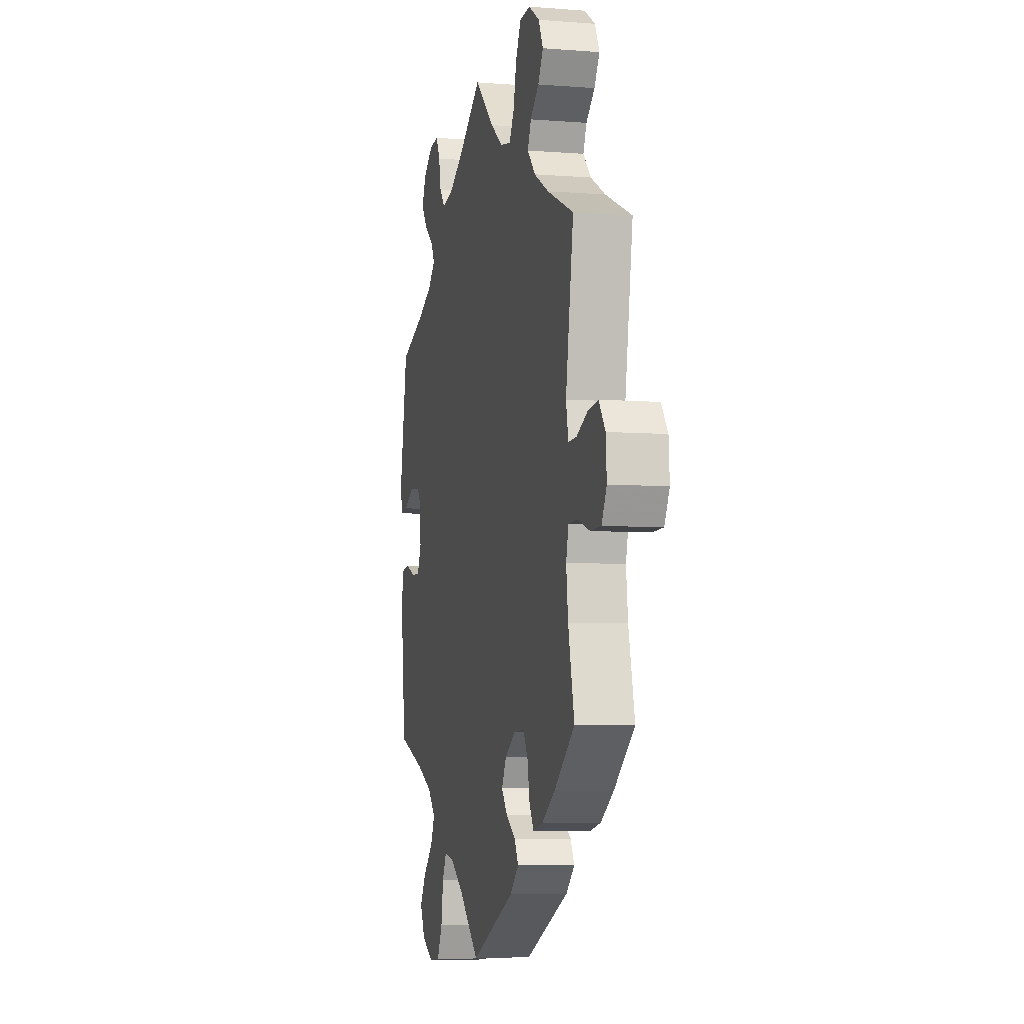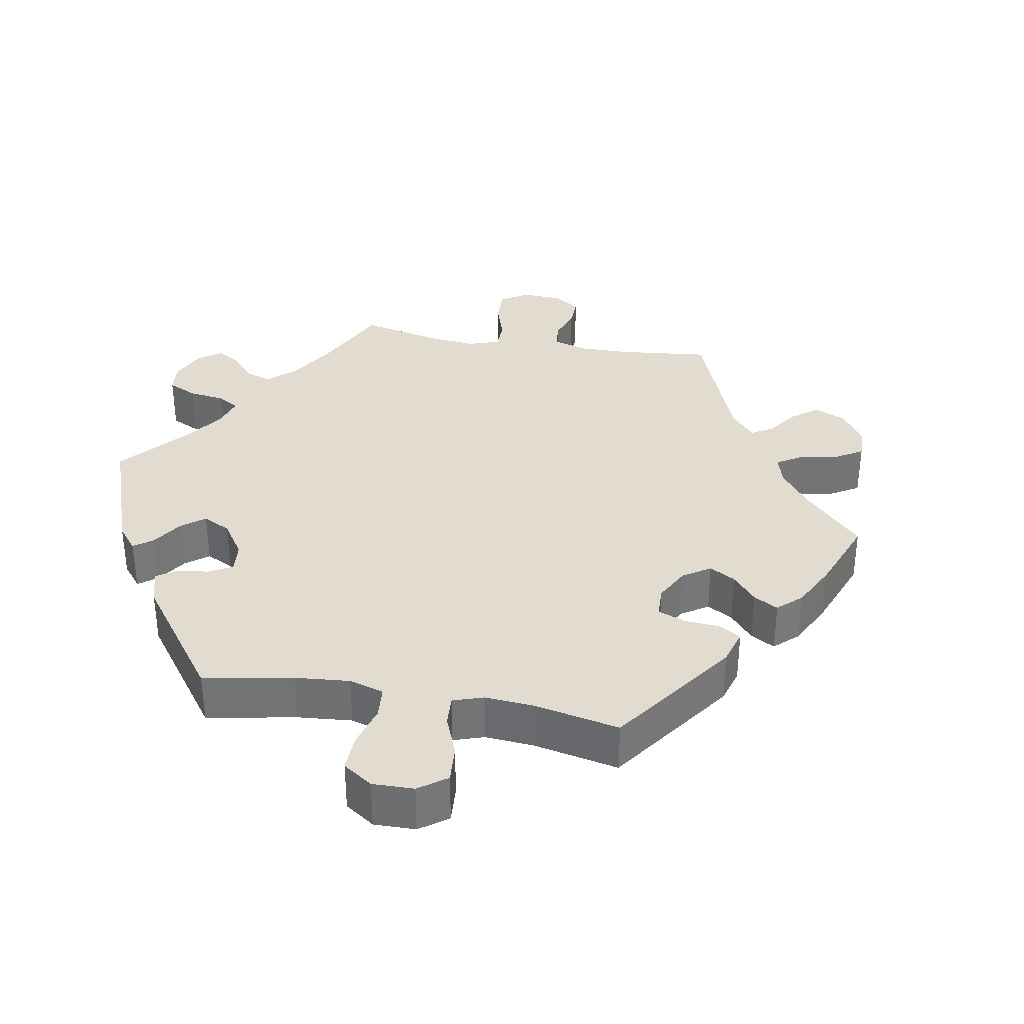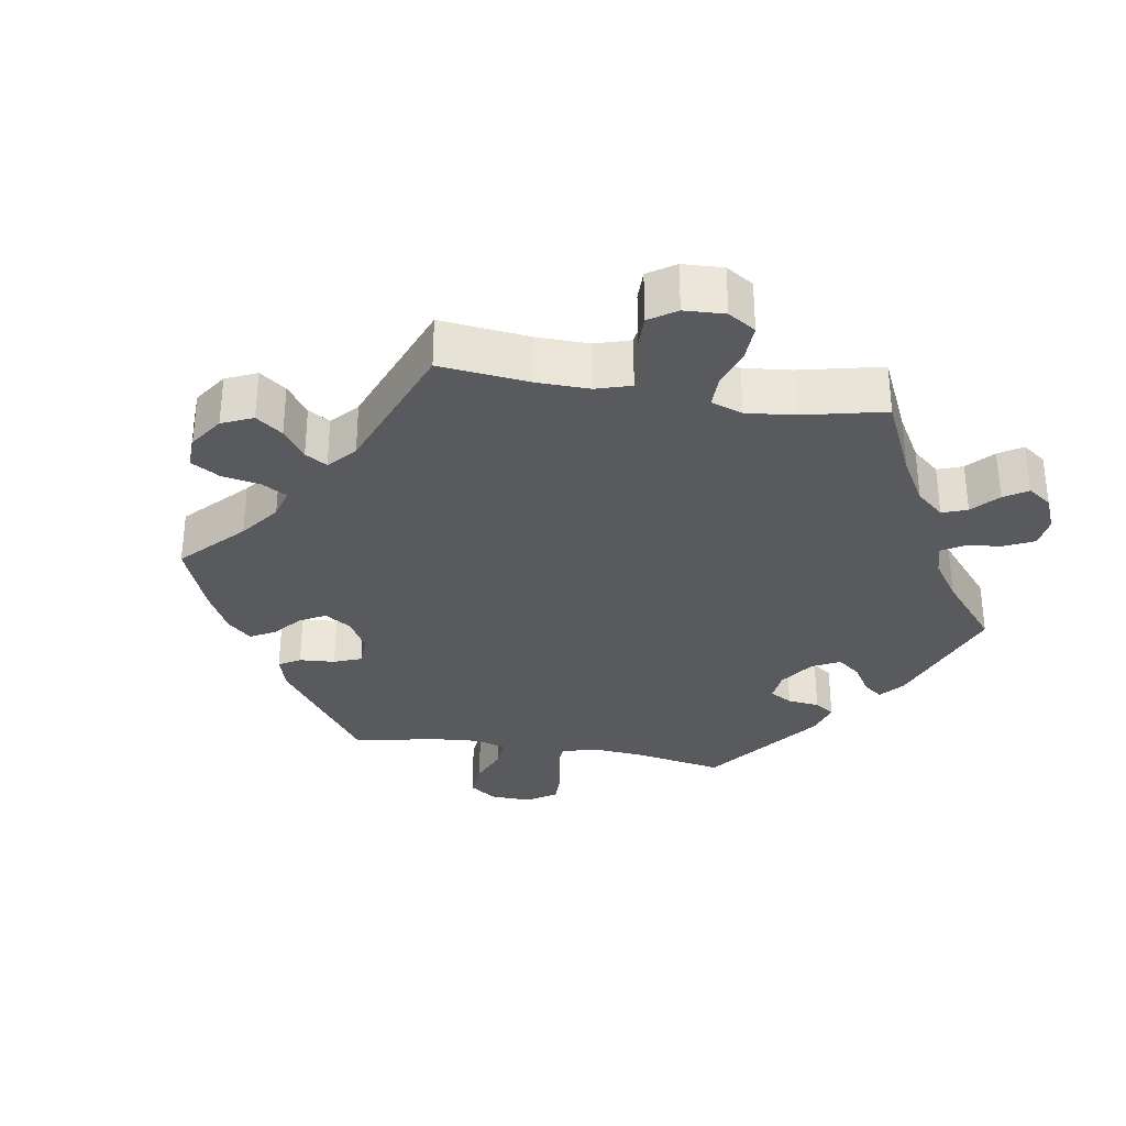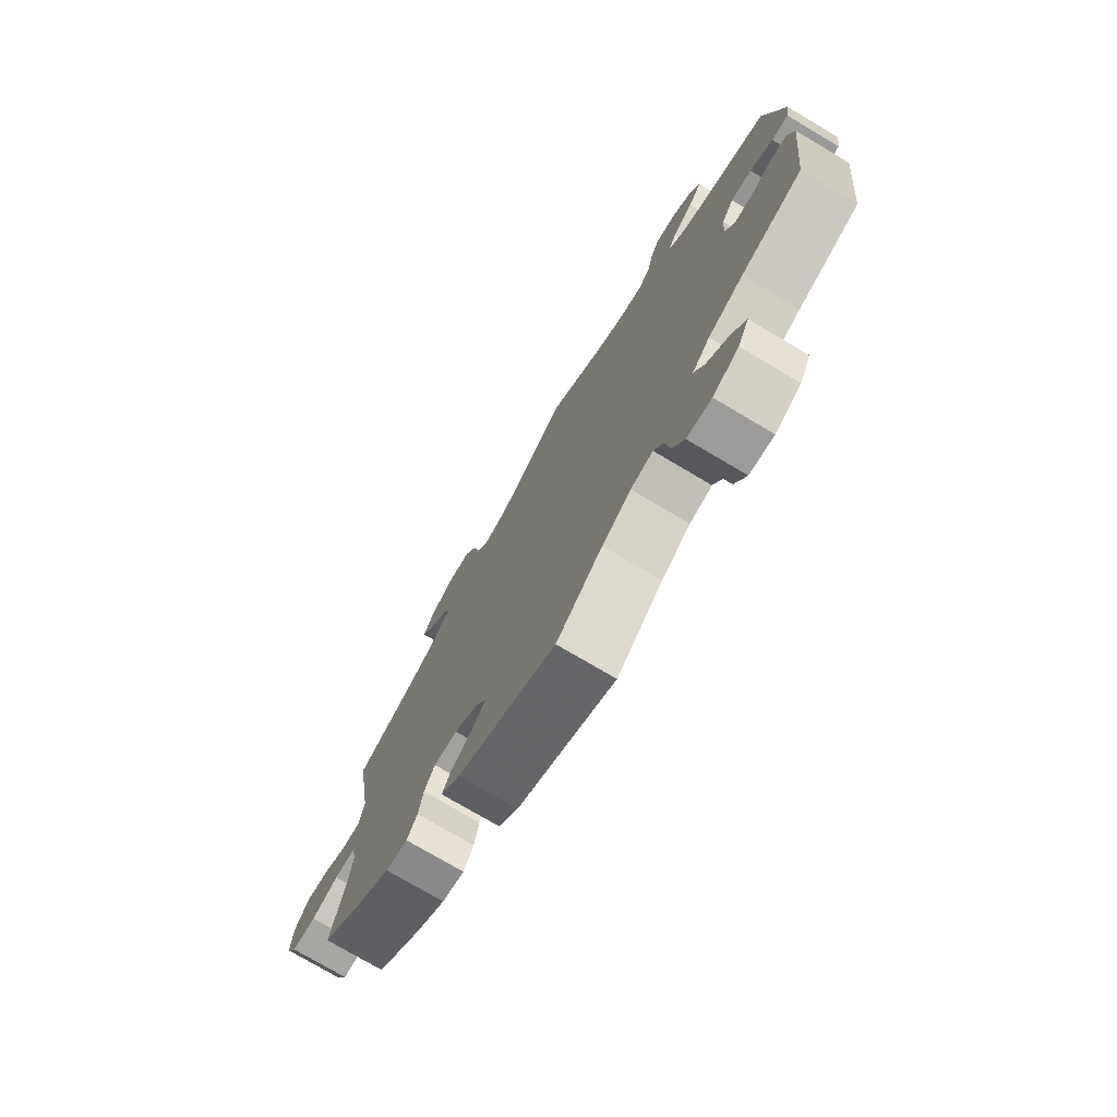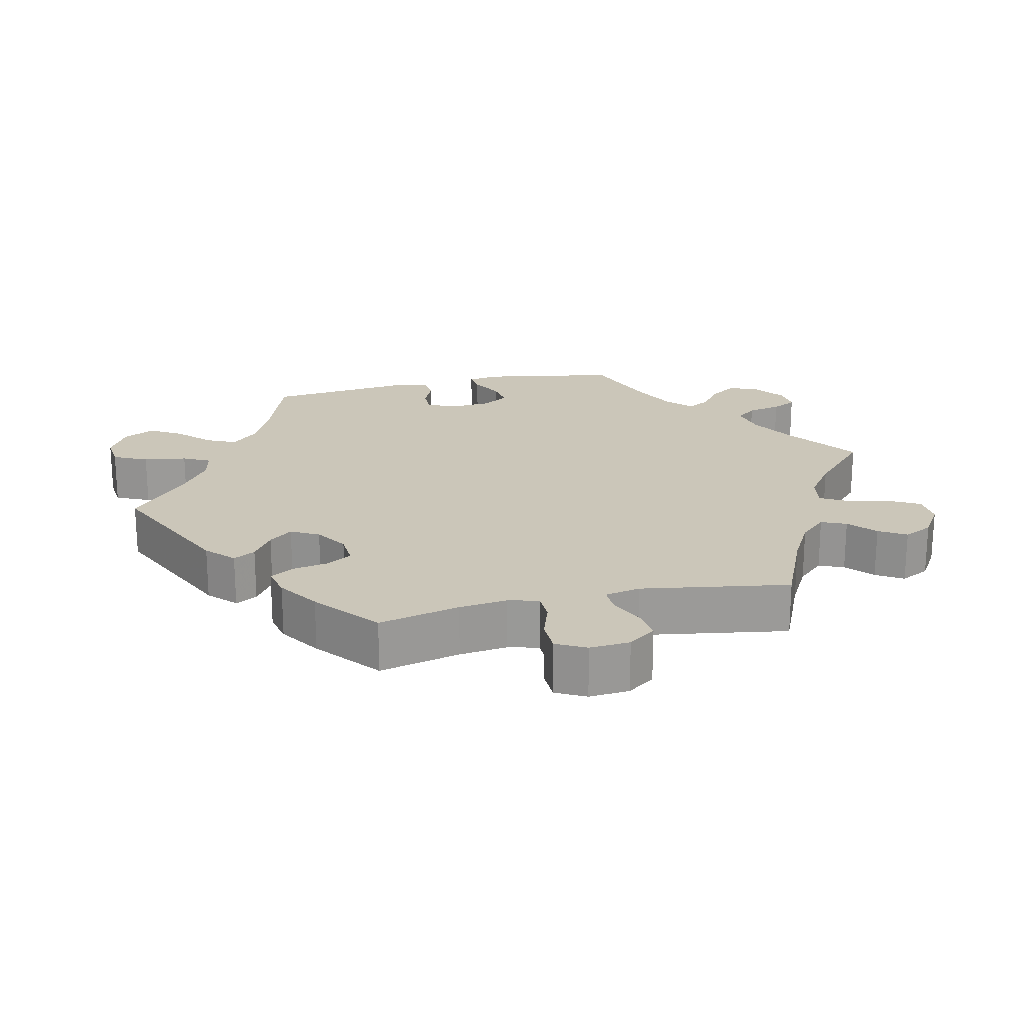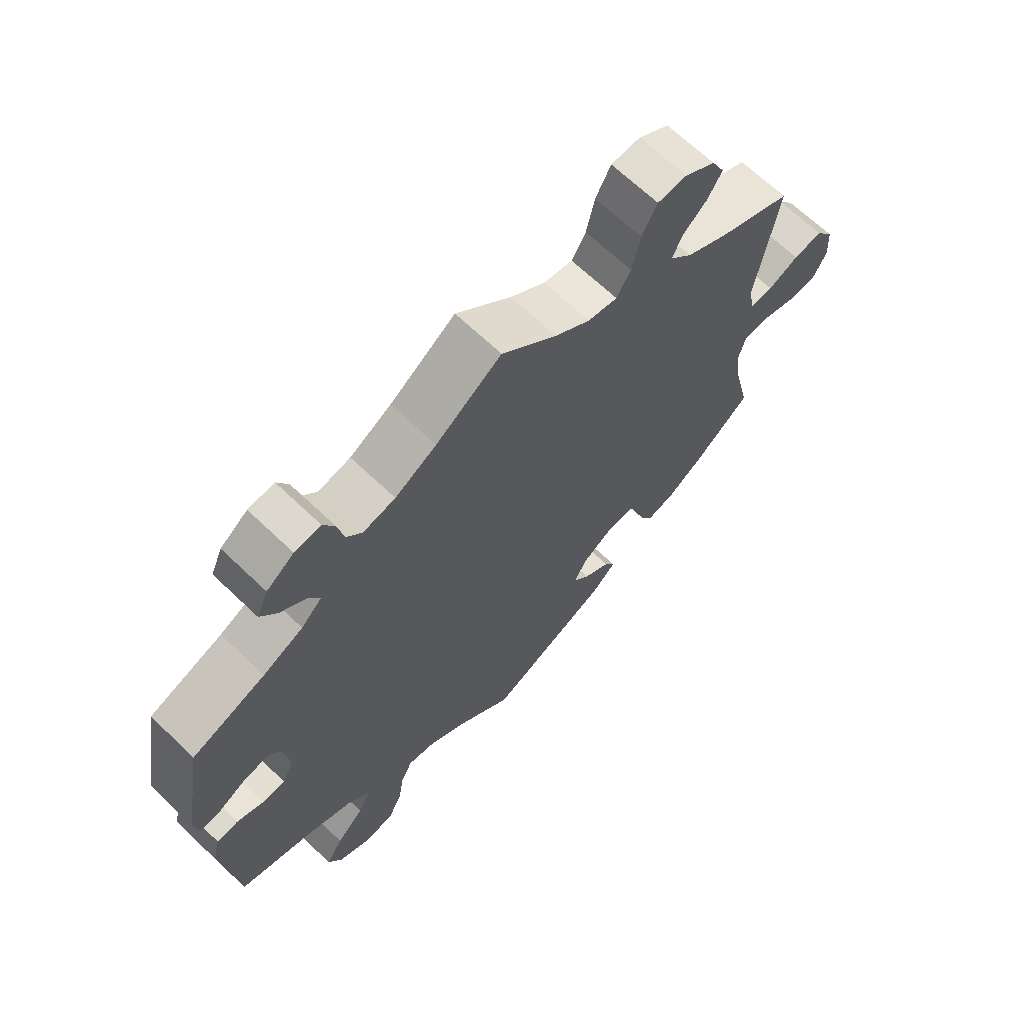
<metadata>
{"format":"obj","ext":"obj","renderer":"f3d","projection":"perspective","resolution":1024,"background":"white","views":[{"elev":-6.1,"azim":-103.3,"up":"+Z"},{"elev":34.3,"azim":160.3,"up":"+Y"},{"elev":-31.8,"azim":-39.6,"up":"+Y"},{"elev":-75.3,"azim":59.3,"up":"+Z"},{"elev":21.0,"azim":-102.9,"up":"+Y"},{"elev":67.1,"azim":133.8,"up":"+Z"}]}
</metadata>
<code>
v 0.534 0.07 0.097
v 0.527 0.07 0.053
v 0.494 0.07 0.057
v 0.449 0.07 0.081
v 0.408 0.07 0.087
v 0.384 0.07 0.05
v 0.38 0.07 -0.009
v 0.398 0.07 -0.049
v 0.435 0.07 -0.049
v 0.477 0.07 -0.031
v 0.511 0.07 -0.034
v 0.523 0.07 -0.084
v 0.5 0.07 -0.289
v 0.379 0.07 -0.331
v 0.31 0.07 -0.363
v 0.275 0.07 -0.4
v 0.294 0.07 -0.441
v 0.338 0.07 -0.484
v 0.365 0.07 -0.528
v 0.343 0.07 -0.573
v 0.292 0.07 -0.601
v 0.244 0.07 -0.596
v 0.221 0.07 -0.548
v 0.212 0.07 -0.487
v 0.193 0.07 -0.449
v 0.149 0.07 -0.458
v 0.092 0.07 -0.497
v 0.001 0.07 -0.578
v -0.194 0.07 -0.488
v -0.232 0.07 -0.452
v -0.215 0.07 -0.421
v -0.173 0.07 -0.393
v -0.147 0.07 -0.36
v -0.168 0.07 -0.321
v -0.214 0.07 -0.292
v -0.26 0.07 -0.289
v -0.281 0.07 -0.325
v -0.29 0.07 -0.375
v -0.31 0.07 -0.409
v -0.354 0.07 -0.399
v -0.412 0.07 -0.361
v -0.501 0.07 -0.289
v -0.474 0.07 -0.174
v -0.466 0.07 -0.106
v -0.477 0.07 -0.063
v -0.517 0.07 -0.062
v -0.57 0.07 -0.08
v -0.617 0.07 -0.079
v -0.639 0.07 -0.037
v -0.635 0.07 0.02
v -0.607 0.07 0.059
v -0.561 0.07 0.053
v -0.513 0.07 0.031
v -0.477 0.07 0.03
v -0.467 0.07 0.08
v -0.501 0.07 0.289
v -0.385 0.07 0.34
v -0.32 0.07 0.376
v -0.285 0.07 0.414
v -0.3 0.07 0.449
v -0.338 0.07 0.482
v -0.361 0.07 0.52
v -0.341 0.07 0.561
v -0.293 0.07 0.592
v -0.247 0.07 0.59
v -0.223 0.07 0.545
v -0.21 0.07 0.486
v -0.188 0.07 0.448
v -0.142 0.07 0.457
v -0.087 0.07 0.497
v 0 0.07 0.578
v 0.103 0.07 0.506
v 0.168 0.07 0.469
v 0.219 0.07 0.459
v 0.243 0.07 0.488
v 0.253 0.07 0.536
v 0.271 0.07 0.571
v 0.312 0.07 0.567
v 0.355 0.07 0.535
v 0.373 0.07 0.494
v 0.347 0.07 0.456
v 0.306 0.07 0.424
v 0.289 0.07 0.393
v 0.322 0.07 0.361
v 0.385 0.07 0.331
v 0.5 0.07 0.289
v 0.534 0 0.097
v 0.527 0 0.053
v 0.494 0 0.057
v 0.449 0 0.081
v 0.408 0 0.087
v 0.384 0 0.05
v 0.38 0 -0.009
v 0.398 0 -0.049
v 0.435 0 -0.049
v 0.477 0 -0.031
v 0.511 0 -0.034
v 0.523 0 -0.084
v 0.5 0 -0.289
v 0.379 0 -0.331
v 0.31 0 -0.363
v 0.275 0 -0.4
v 0.294 0 -0.441
v 0.338 0 -0.484
v 0.365 0 -0.528
v 0.343 0 -0.573
v 0.292 0 -0.601
v 0.244 0 -0.596
v 0.221 0 -0.548
v 0.212 0 -0.487
v 0.193 0 -0.449
v 0.149 0 -0.458
v 0.092 0 -0.497
v 0.001 0 -0.578
v -0.194 0 -0.488
v -0.232 0 -0.452
v -0.215 0 -0.421
v -0.173 0 -0.393
v -0.147 0 -0.36
v -0.168 0 -0.321
v -0.214 0 -0.292
v -0.26 0 -0.289
v -0.281 0 -0.325
v -0.29 0 -0.375
v -0.31 0 -0.409
v -0.354 0 -0.399
v -0.412 0 -0.361
v -0.501 0 -0.289
v -0.474 0 -0.174
v -0.466 0 -0.106
v -0.477 0 -0.063
v -0.517 0 -0.062
v -0.57 0 -0.08
v -0.617 0 -0.079
v -0.639 0 -0.037
v -0.635 0 0.02
v -0.607 0 0.059
v -0.561 0 0.053
v -0.513 0 0.031
v -0.477 0 0.03
v -0.467 0 0.08
v -0.501 0 0.289
v -0.385 0 0.34
v -0.32 0 0.376
v -0.285 0 0.414
v -0.3 0 0.449
v -0.338 0 0.482
v -0.361 0 0.52
v -0.341 0 0.561
v -0.293 0 0.592
v -0.247 0 0.59
v -0.223 0 0.545
v -0.21 0 0.486
v -0.188 0 0.448
v -0.142 0 0.457
v -0.087 0 0.497
v 0 0 0.578
v 0.103 0 0.506
v 0.168 0 0.469
v 0.219 0 0.459
v 0.243 0 0.488
v 0.253 0 0.536
v 0.271 0 0.571
v 0.312 0 0.567
v 0.355 0 0.535
v 0.373 0 0.494
v 0.347 0 0.456
v 0.306 0 0.424
v 0.289 0 0.393
v 0.322 0 0.361
v 0.385 0 0.331
v 0.5 0 0.289
f 85 86 1 2
f 84 85 2 3
f 83 84 3 4
f 79 80 81 82
f 79 82 83
f 78 79 83
f 75 76 77 78
f 74 75 78 83
f 73 74 83 4
f 70 71 72
f 69 70 72 73
f 68 69 73 4
f 64 65 66 67
f 64 67 68
f 63 64 68
f 60 61 62 63
f 59 60 63 68
f 58 59 68 4
f 55 56 57
f 54 55 57 58
f 50 51 52 53
f 50 53 54
f 49 50 54
f 46 47 48 49
f 45 46 49 54
f 44 45 54 58
f 40 41 42 43
f 37 38 39 40
f 36 37 40 43
f 35 36 43 44
f 29 30 31 32
f 27 28 29 32
f 26 27 32 33
f 25 26 33 34
f 21 22 23 24
f 21 24 25
f 20 21 25
f 17 18 19 20
f 16 17 20 25
f 15 16 25 34
f 11 12 13 14
f 9 10 11 14
f 8 9 14 15
f 7 8 15 34
f 58 4 5
f 58 5 6
f 34 35 44 58
f 6 7 34 58
f 88 87 172 171
f 89 88 171 170
f 90 89 170 169
f 168 167 166 165
f 169 168 165
f 169 165 164
f 164 163 162 161
f 169 164 161 160
f 90 169 160 159
f 158 157 156
f 159 158 156 155
f 90 159 155 154
f 153 152 151 150
f 154 153 150
f 154 150 149
f 149 148 147 146
f 154 149 146 145
f 90 154 145 144
f 143 142 141
f 144 143 141 140
f 139 138 137 136
f 140 139 136
f 140 136 135
f 135 134 133 132
f 140 135 132 131
f 144 140 131 130
f 129 128 127 126
f 126 125 124 123
f 129 126 123 122
f 130 129 122 121
f 118 117 116 115
f 118 115 114 113
f 119 118 113 112
f 120 119 112 111
f 110 109 108 107
f 111 110 107
f 111 107 106
f 106 105 104 103
f 111 106 103 102
f 120 111 102 101
f 100 99 98 97
f 100 97 96 95
f 101 100 95 94
f 120 101 94 93
f 91 90 144
f 92 91 144
f 144 130 121 120
f 144 120 93 92
f 1 87 88 2
f 2 88 89 3
f 3 89 90 4
f 4 90 91 5
f 5 91 92 6
f 6 92 93 7
f 7 93 94 8
f 8 94 95 9
f 9 95 96 10
f 10 96 97 11
f 11 97 98 12
f 12 98 99 13
f 13 99 100 14
f 14 100 101 15
f 15 101 102 16
f 16 102 103 17
f 17 103 104 18
f 18 104 105 19
f 19 105 106 20
f 20 106 107 21
f 21 107 108 22
f 22 108 109 23
f 23 109 110 24
f 24 110 111 25
f 25 111 112 26
f 26 112 113 27
f 27 113 114 28
f 28 114 115 29
f 29 115 116 30
f 30 116 117 31
f 31 117 118 32
f 32 118 119 33
f 33 119 120 34
f 34 120 121 35
f 35 121 122 36
f 36 122 123 37
f 37 123 124 38
f 38 124 125 39
f 39 125 126 40
f 40 126 127 41
f 41 127 128 42
f 42 128 129 43
f 43 129 130 44
f 44 130 131 45
f 45 131 132 46
f 46 132 133 47
f 47 133 134 48
f 48 134 135 49
f 49 135 136 50
f 50 136 137 51
f 51 137 138 52
f 52 138 139 53
f 53 139 140 54
f 54 140 141 55
f 55 141 142 56
f 56 142 143 57
f 57 143 144 58
f 58 144 145 59
f 59 145 146 60
f 60 146 147 61
f 61 147 148 62
f 62 148 149 63
f 63 149 150 64
f 64 150 151 65
f 65 151 152 66
f 66 152 153 67
f 67 153 154 68
f 68 154 155 69
f 69 155 156 70
f 70 156 157 71
f 71 157 158 72
f 72 158 159 73
f 73 159 160 74
f 74 160 161 75
f 75 161 162 76
f 76 162 163 77
f 77 163 164 78
f 78 164 165 79
f 79 165 166 80
f 80 166 167 81
f 81 167 168 82
f 82 168 169 83
f 83 169 170 84
f 84 170 171 85
f 85 171 172 86
f 86 172 87 1

</code>
